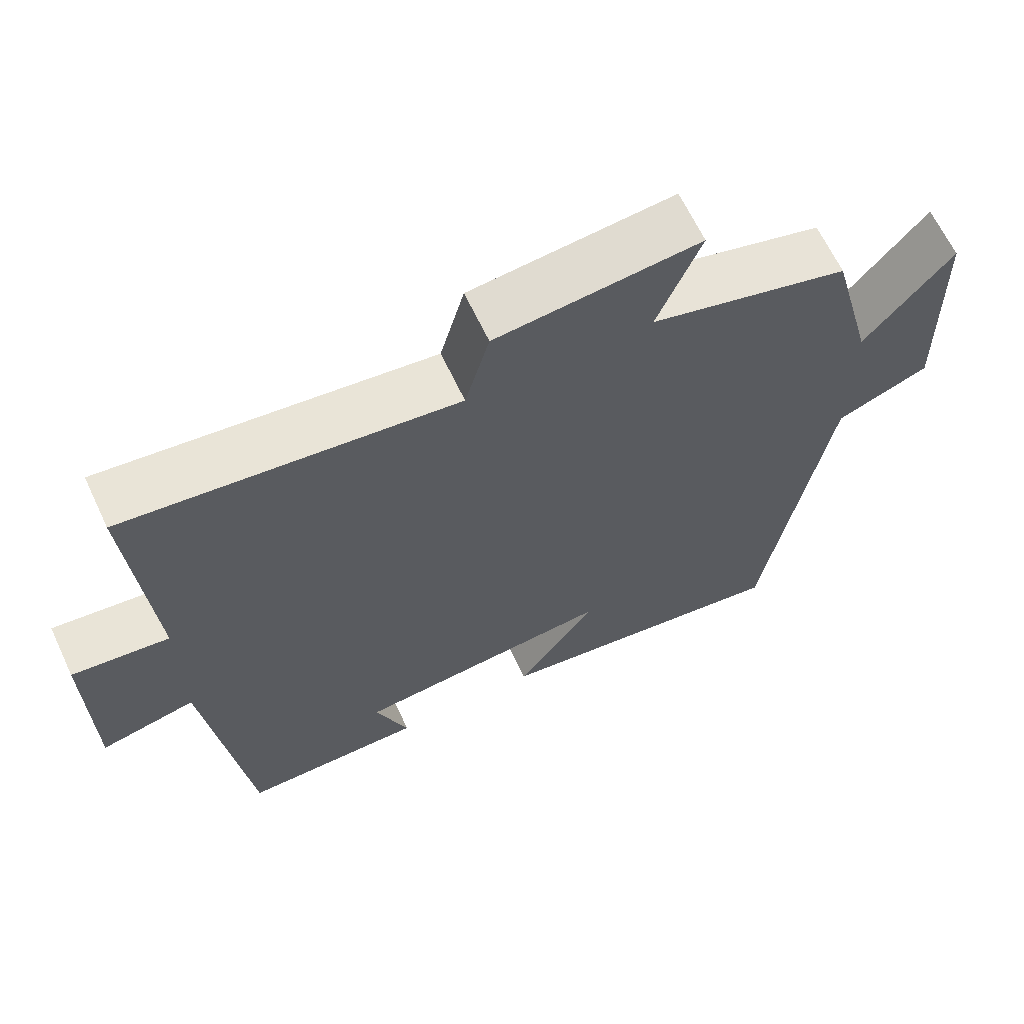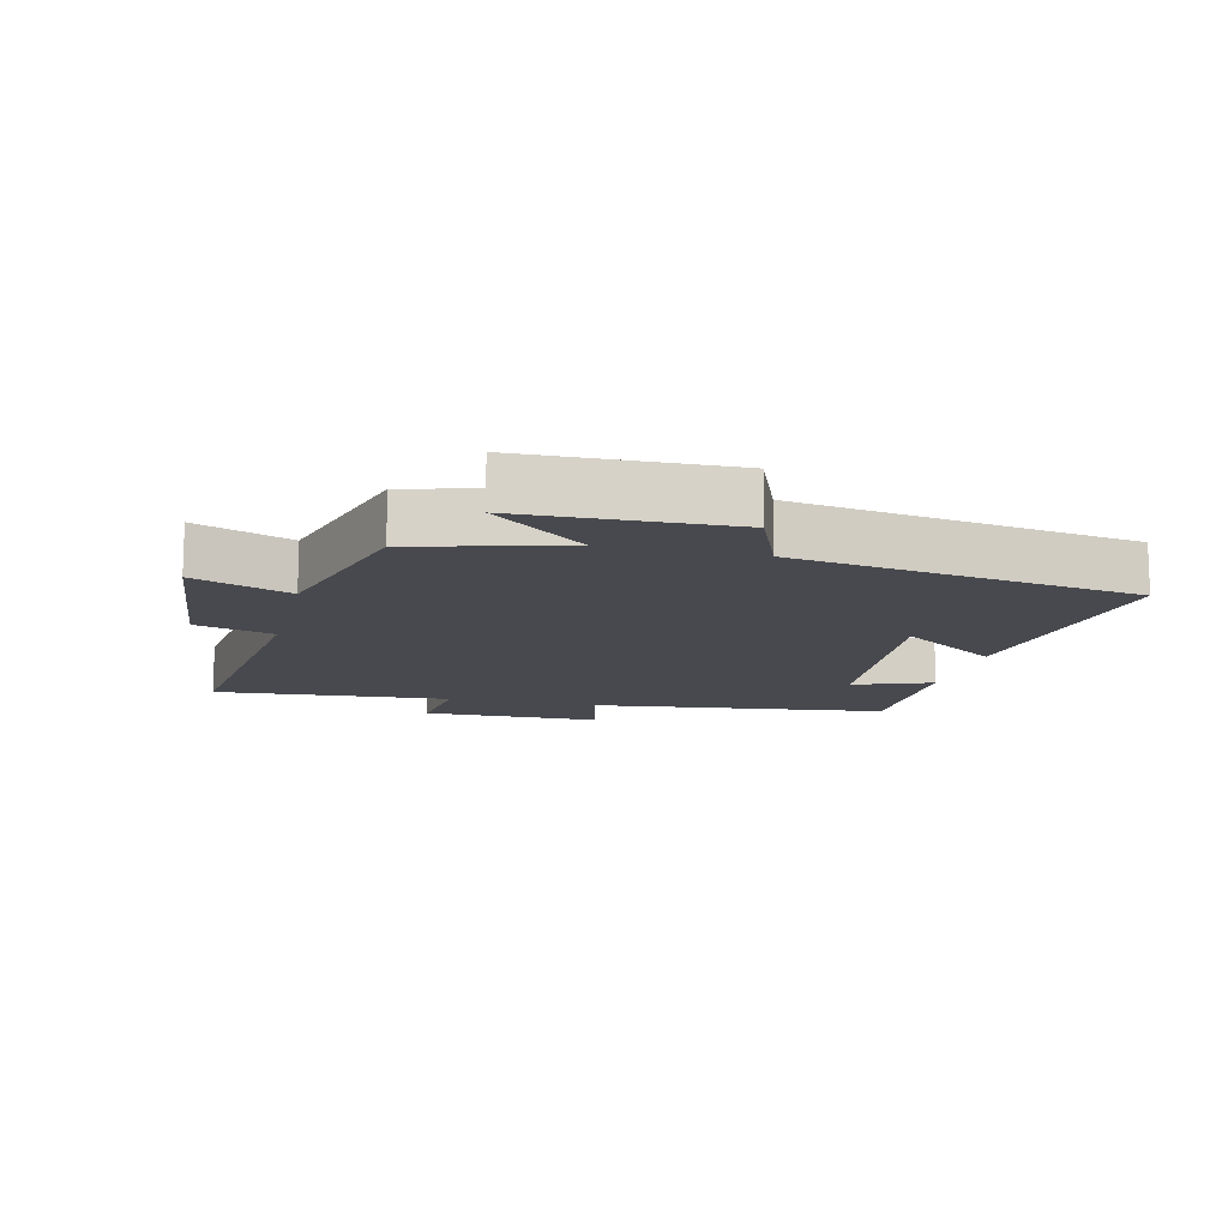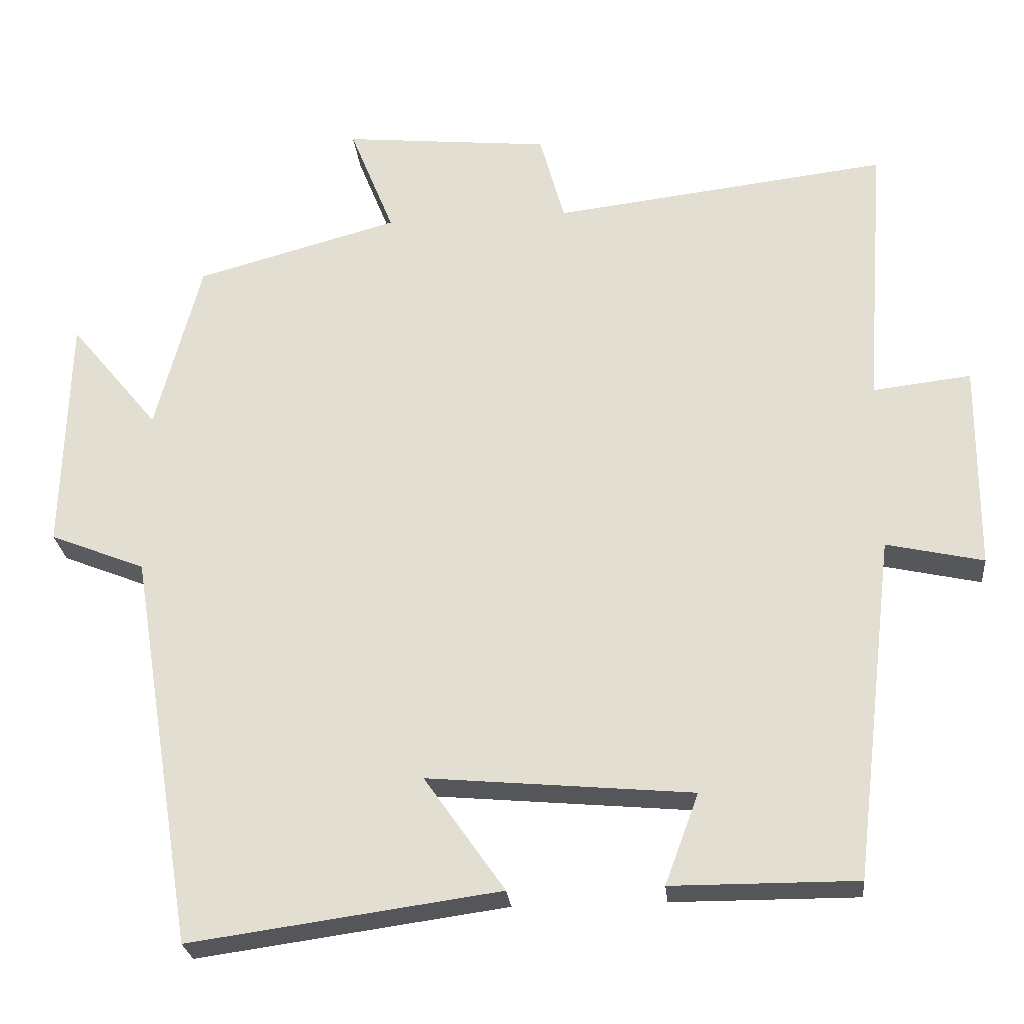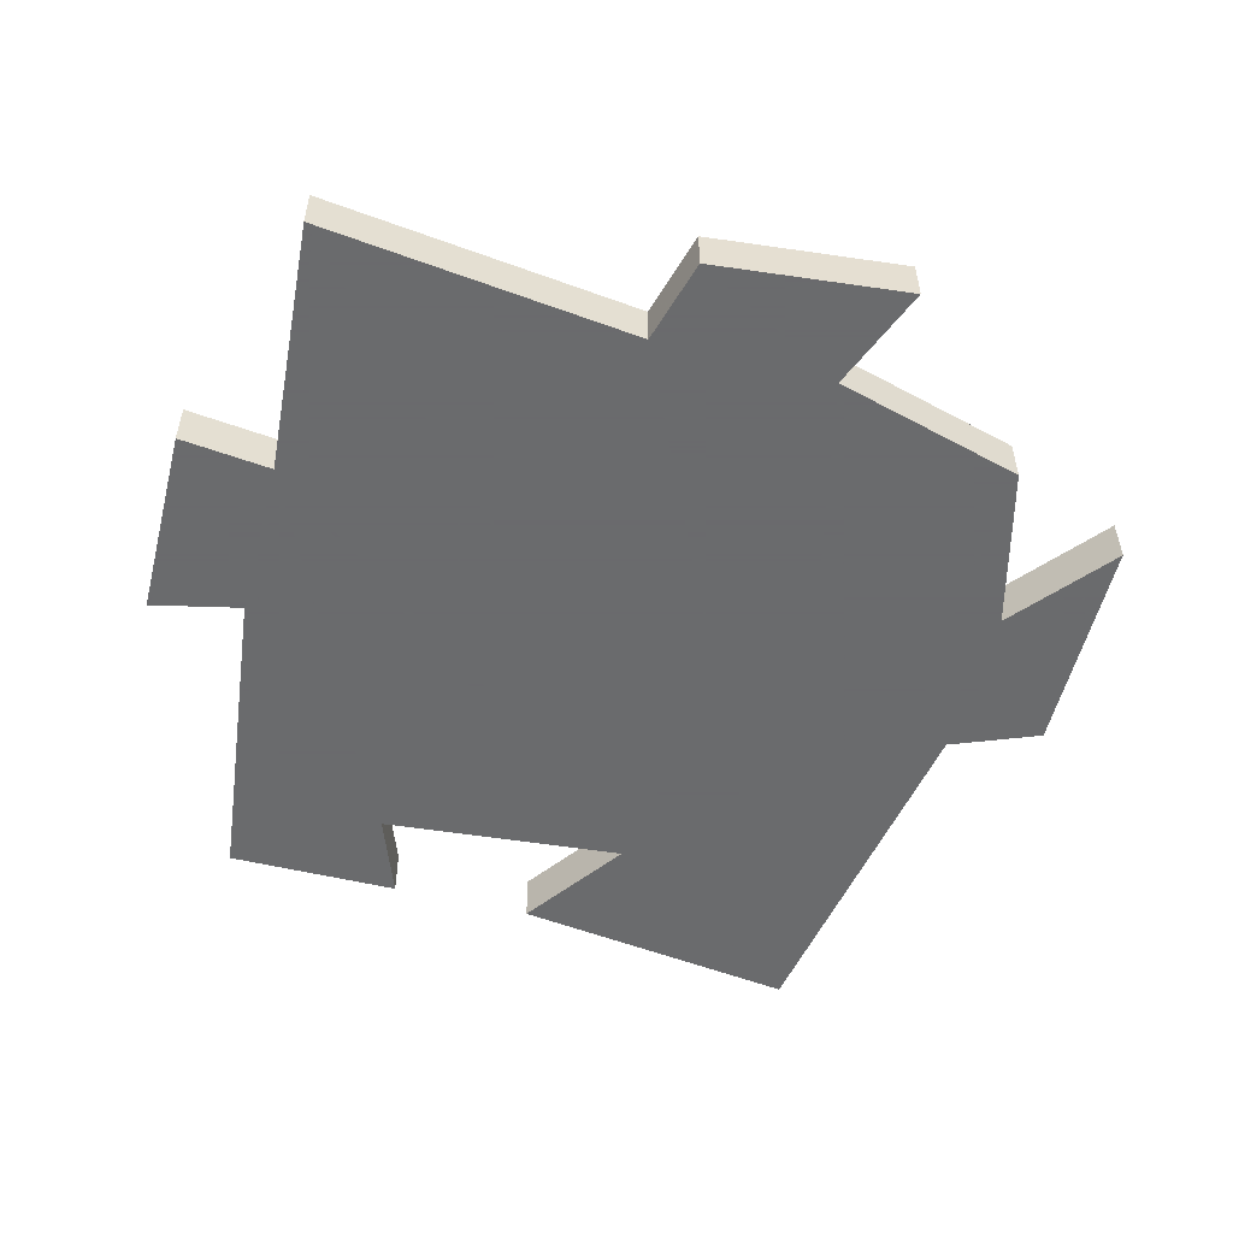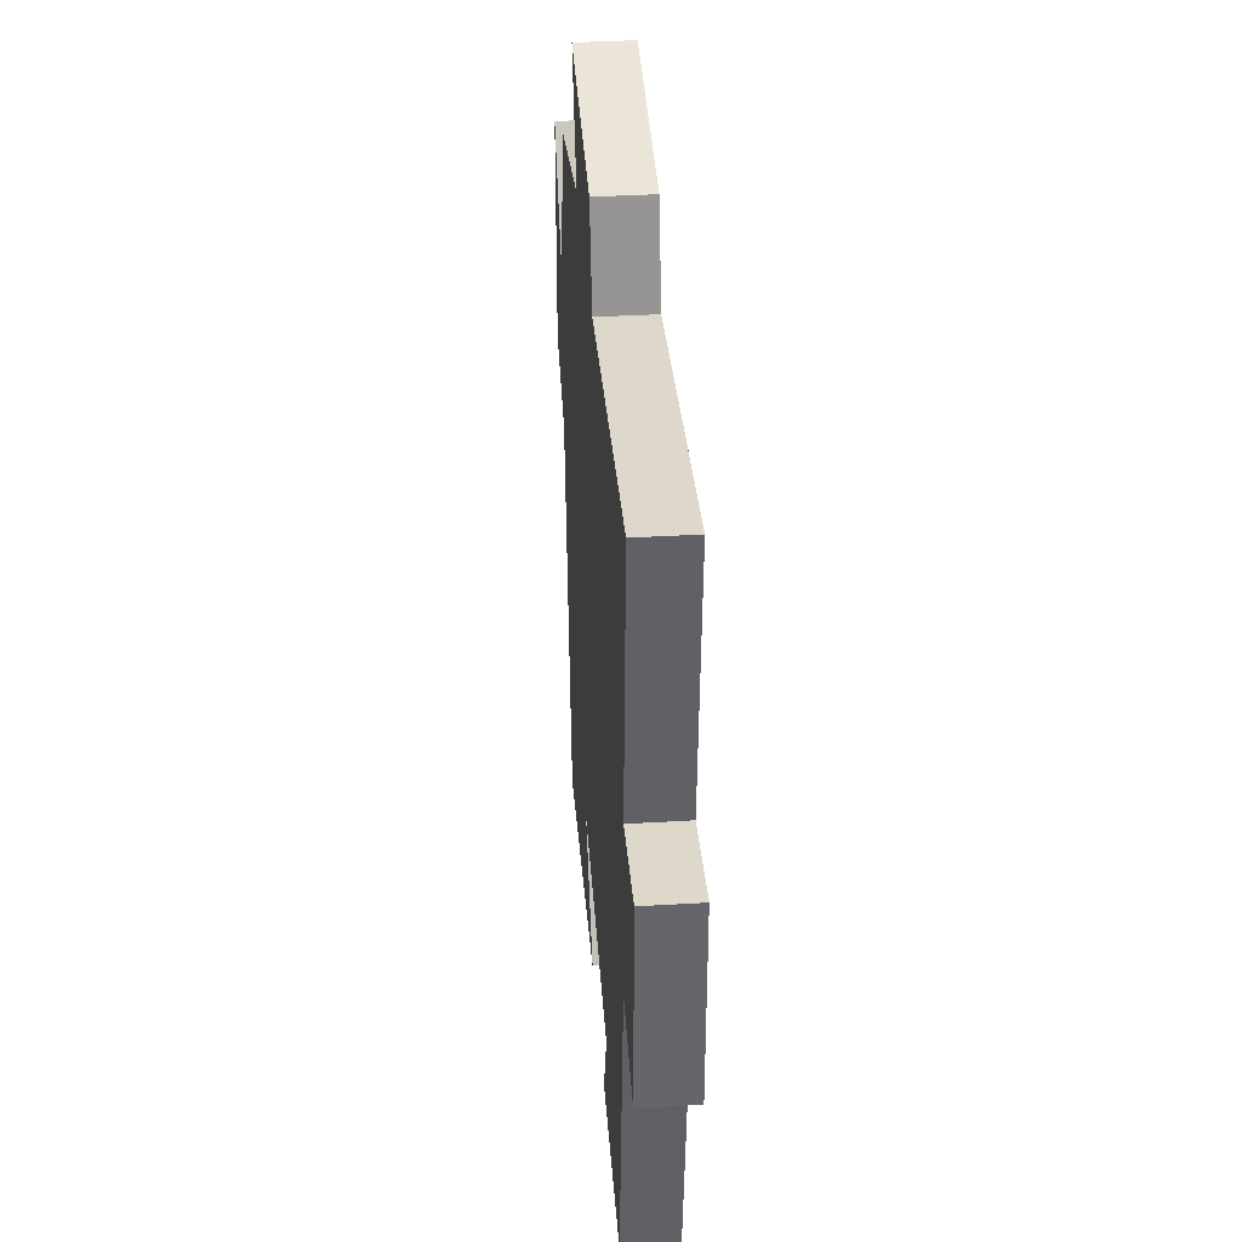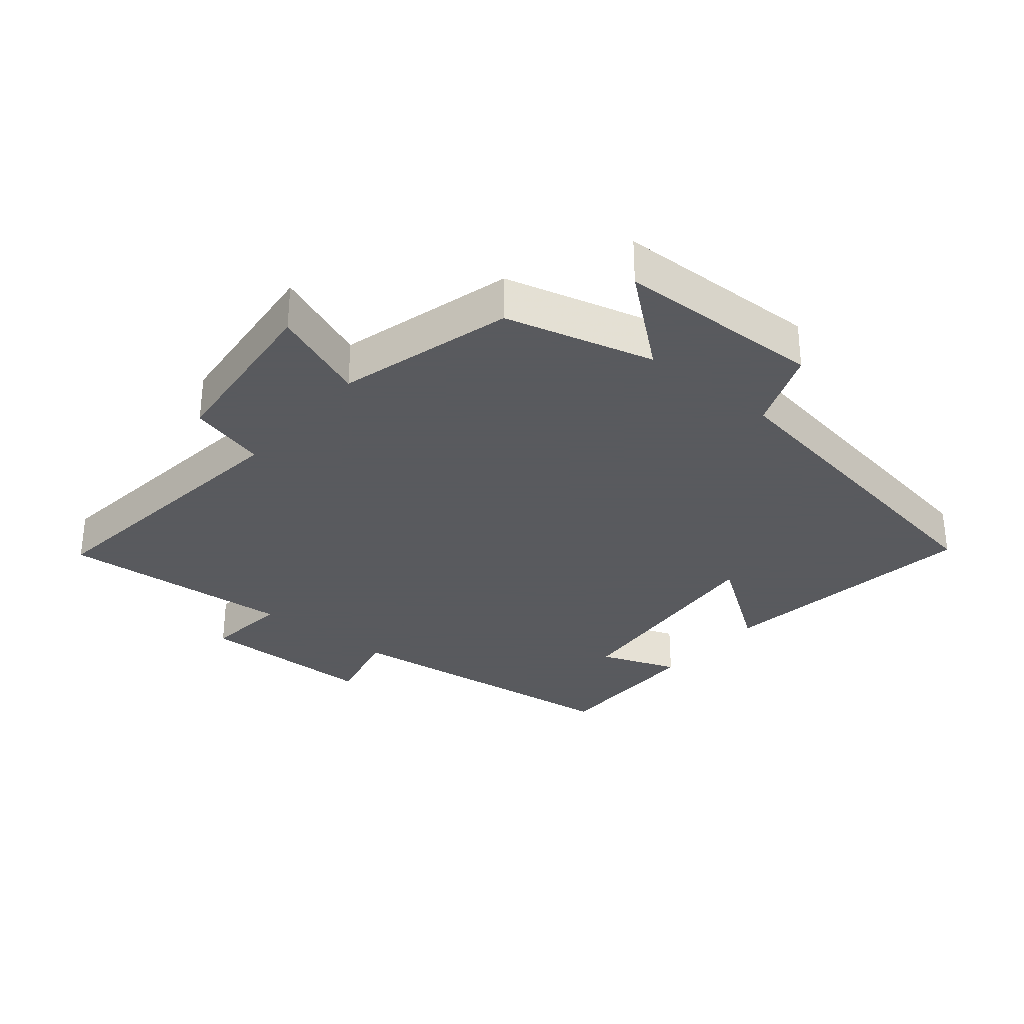
<metadata>
{"format":"obj","ext":"obj","renderer":"f3d","projection":"perspective","resolution":1024,"background":"white","views":[{"elev":65.1,"azim":-25.2,"up":"+Z"},{"elev":-12.6,"azim":76.5,"up":"+Y"},{"elev":-25.8,"azim":-174.3,"up":"+Z"},{"elev":-53.2,"azim":-14.7,"up":"+Y"},{"elev":38.2,"azim":-94.3,"up":"+Z"},{"elev":-31.2,"azim":50.4,"up":"+Y"}]}
</metadata>
<code>
v 0.414 0.07 -0.557
v 0.002 0.07 -0.5
v 0.109 0.07 -0.347
v -0.243 0.07 -0.379
v -0.198 0.07 -0.5
v -0.445 0.07 -0.501
v -0.5 0.07 -0.043
v -0.629 0.07 -0.072
v -0.631 0.07 0.204
v -0.5 0.07 0.189
v -0.527 0.07 0.553
v -0.08 0.07 0.5
v -0.047 0.07 0.62
v 0.229 0.07 0.648
v 0.17 0.07 0.5
v 0.44 0.07 0.426
v 0.5 0.07 0.196
v 0.619 0.07 0.341
v 0.627 0.07 0.021
v 0.5 0.07 -0.03
v 0.414 0 -0.557
v 0.002 0 -0.5
v 0.109 0 -0.347
v -0.243 0 -0.379
v -0.198 0 -0.5
v -0.445 0 -0.501
v -0.5 0 -0.043
v -0.629 0 -0.072
v -0.631 0 0.204
v -0.5 0 0.189
v -0.527 0 0.553
v -0.08 0 0.5
v -0.047 0 0.62
v 0.229 0 0.648
v 0.17 0 0.5
v 0.44 0 0.426
v 0.5 0 0.196
v 0.619 0 0.341
v 0.627 0 0.021
v 0.5 0 -0.03
f 17 18 19 20
f 17 20 1
f 16 17 1
f 15 16 1
f 12 13 14 15
f 12 15 1
f 10 11 12 1
f 7 8 9 10
f 6 7 10
f 5 6 10
f 4 5 10
f 3 4 10
f 3 10 1
f 1 2 3
f 40 39 38 37
f 21 40 37
f 21 37 36
f 21 36 35
f 35 34 33 32
f 21 35 32
f 21 32 31 30
f 30 29 28 27
f 30 27 26
f 30 26 25
f 30 25 24
f 30 24 23
f 21 30 23
f 23 22 21
f 1 21 22 2
f 2 22 23 3
f 3 23 24 4
f 4 24 25 5
f 5 25 26 6
f 6 26 27 7
f 7 27 28 8
f 8 28 29 9
f 9 29 30 10
f 10 30 31 11
f 11 31 32 12
f 12 32 33 13
f 13 33 34 14
f 14 34 35 15
f 15 35 36 16
f 16 36 37 17
f 17 37 38 18
f 18 38 39 19
f 19 39 40 20
f 20 40 21 1

</code>
